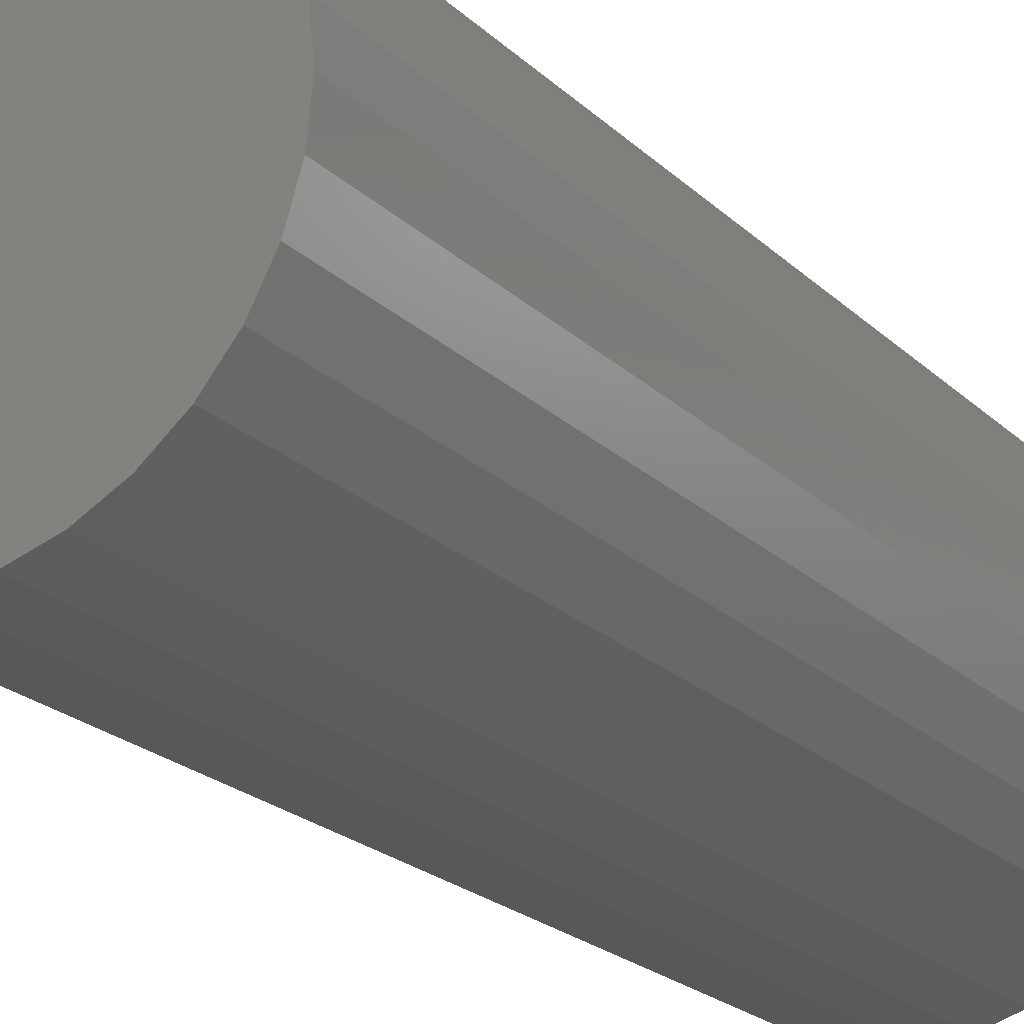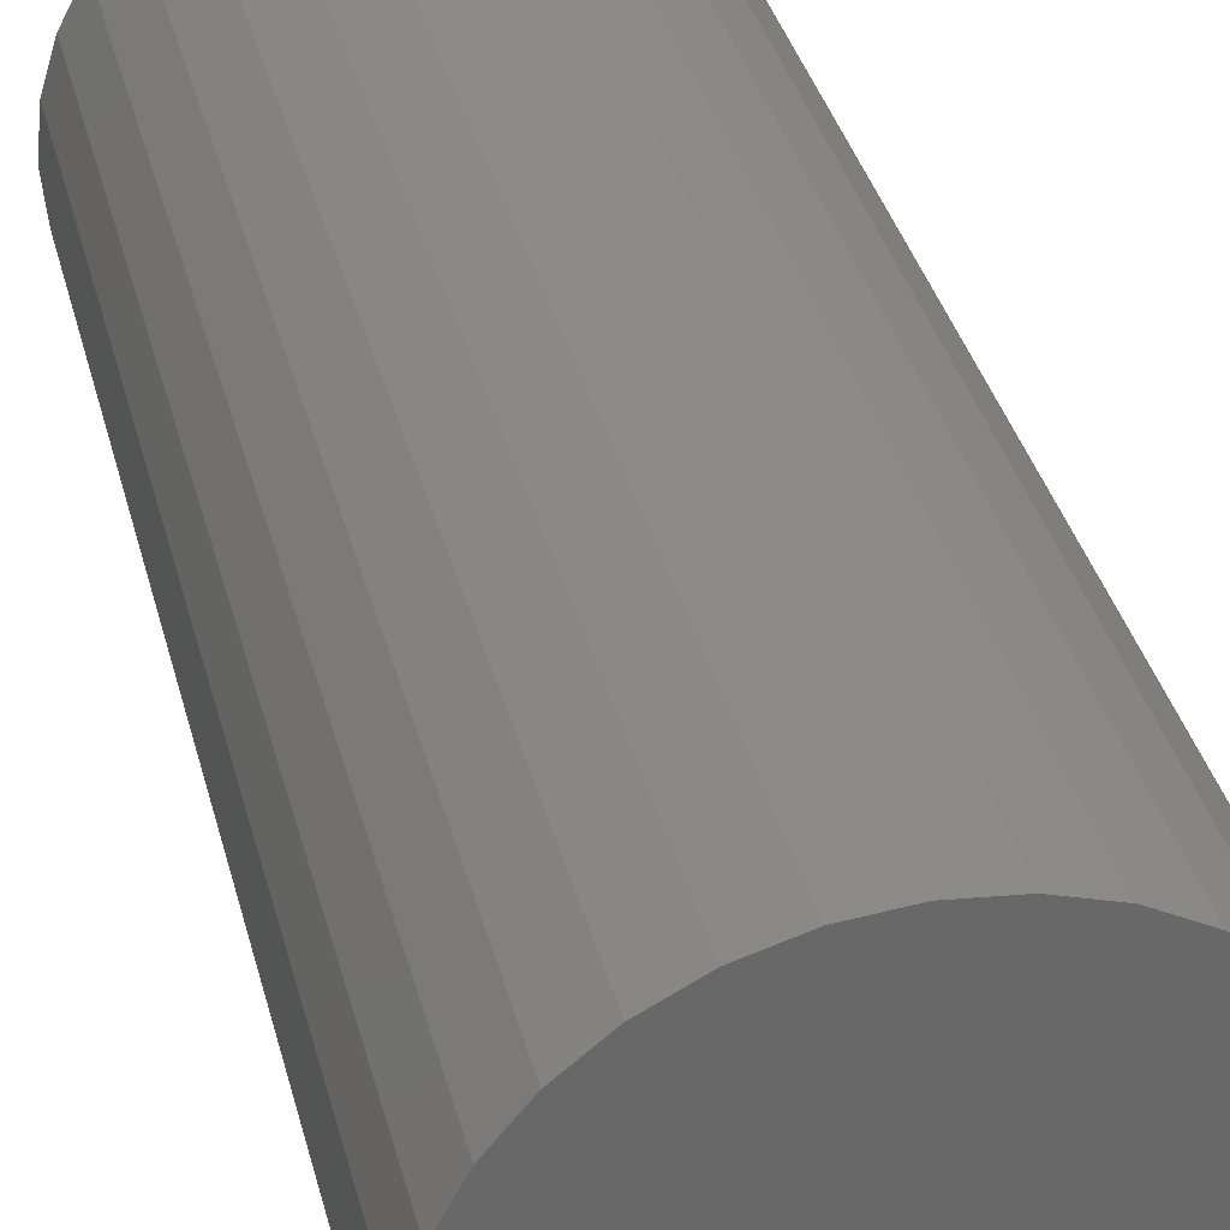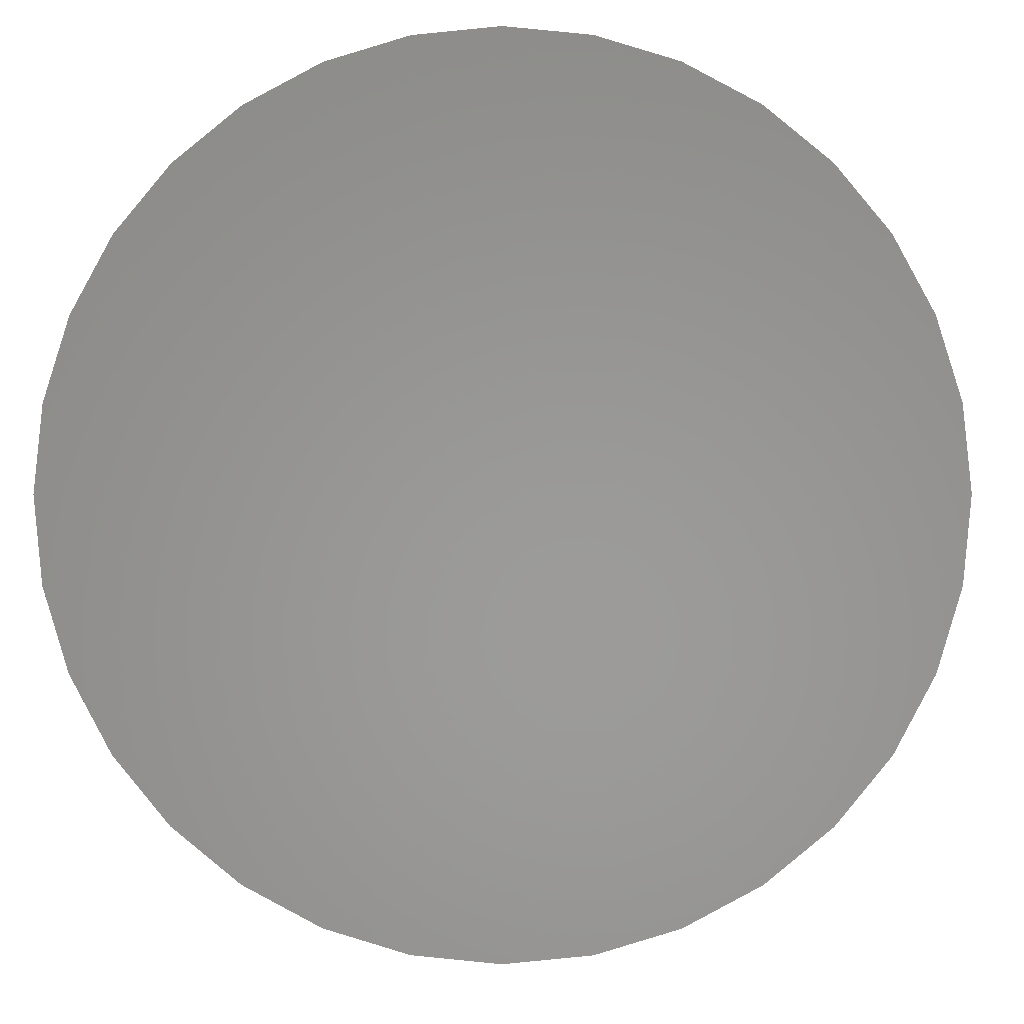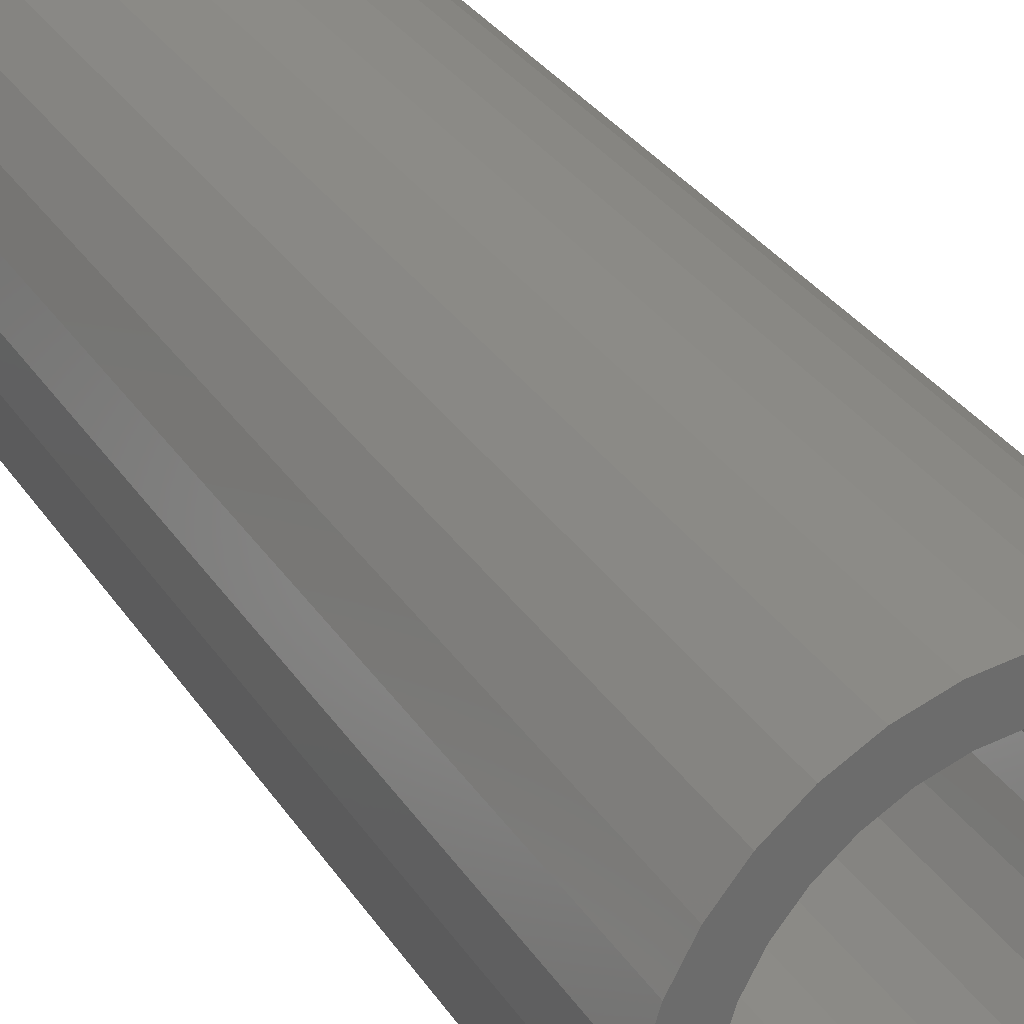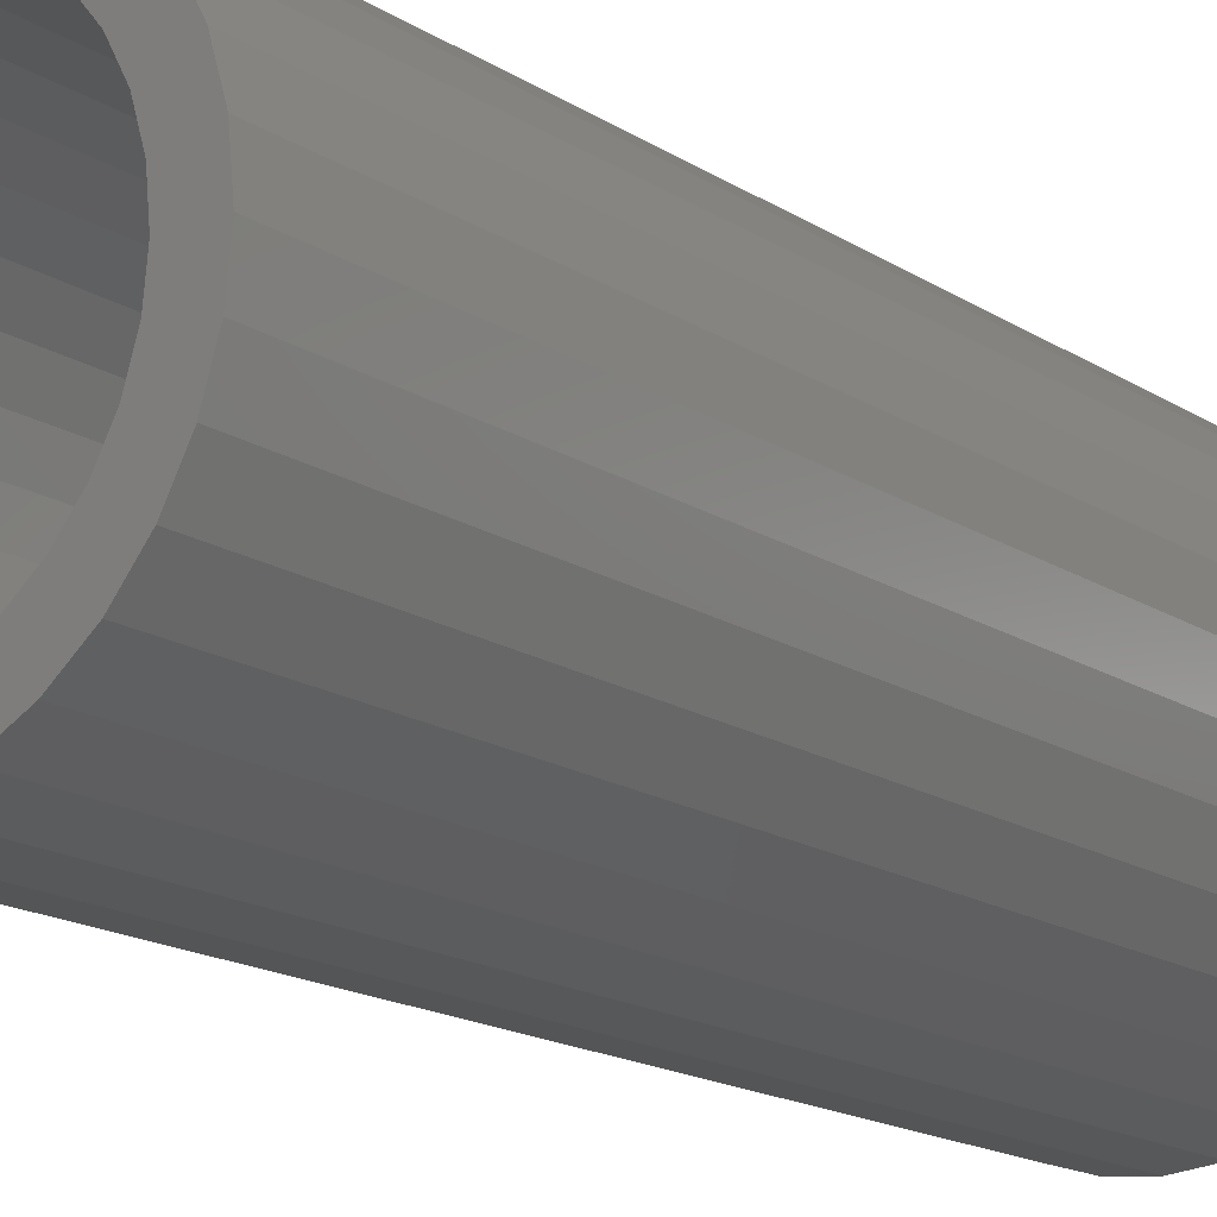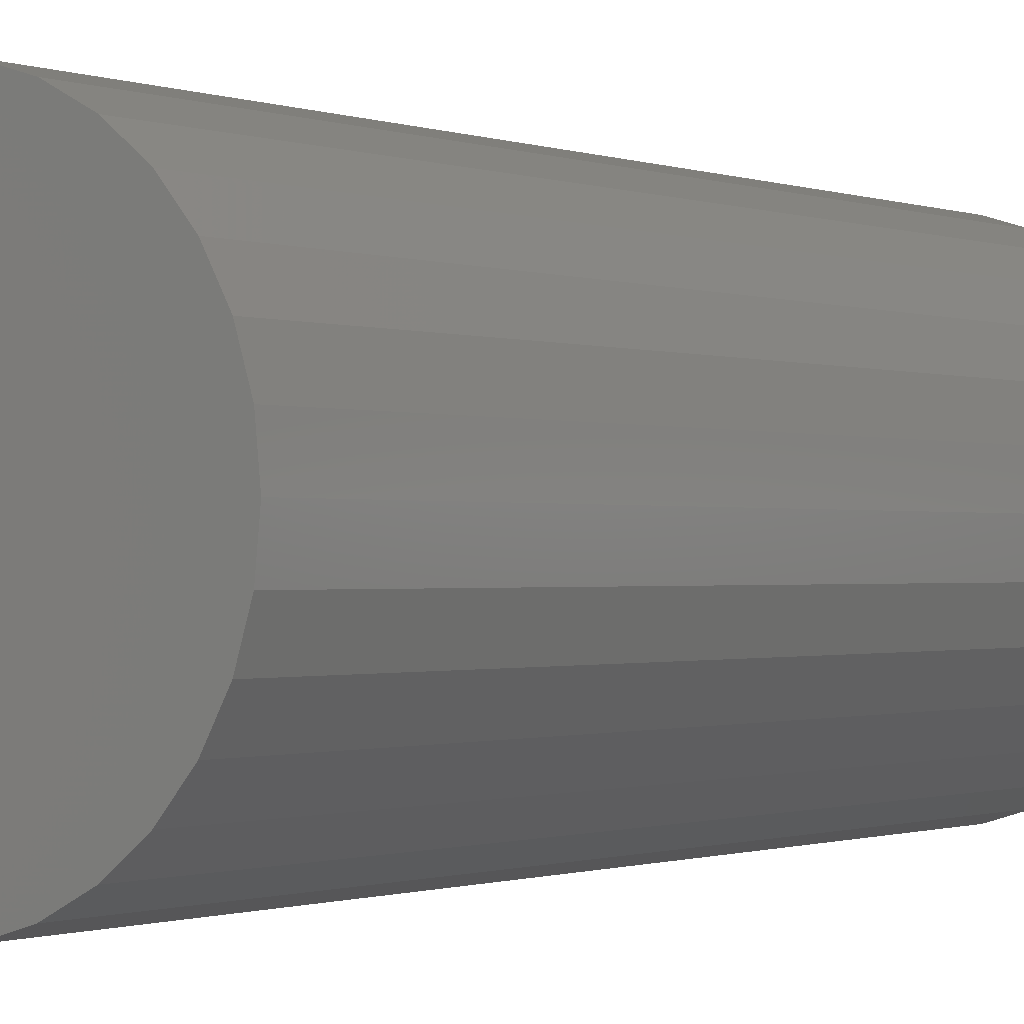
<metadata>
{"format":"stl","ext":"stl","renderer":"f3d","projection":"perspective","resolution":1024,"background":"white","views":[{"elev":-21.5,"azim":-148.1,"up":"+Z"},{"elev":34.5,"azim":166.6,"up":"+Z"},{"elev":-0.9,"azim":-179.5,"up":"+Z"},{"elev":32.4,"azim":-28.2,"up":"+Z"},{"elev":-16.4,"azim":37.5,"up":"+Z"},{"elev":-0.7,"azim":-145.8,"up":"+Z"}]}
</metadata>
<code>
# stl→obj: 128 verts, 252 faces
v -0.03997 -0.1797 -0.1355
v -0.02948 -0.1797 -0.1299
v -0.06021 -0.1797 -0.132
v -0.0697 -0.1797 -0.1435
v -0.04916 -0.1797 -0.143
v -0.05671 -0.1797 -0.1522
v -0.07676 -0.1797 -0.1567
v -0.06232 -0.1797 -0.1627
v -0.0811 -0.1797 -0.171
v -0.06577 -0.1797 -0.1741
v -0.06232 -0.1797 -0.2092
v -0.06577 -0.1797 -0.1978
v -0.0811 -0.1797 -0.2008
v -0.07676 -0.1797 -0.2151
v -0.05671 -0.1797 -0.2197
v -0.0697 -0.1797 -0.2283
v -0.04916 -0.1797 -0.2289
v -0.06021 -0.1797 -0.2399
v -0.03997 -0.1797 -0.2364
v -0.02948 -0.1797 -0.242
v 0.03615 -0.1797 -0.1225
v 0.00559 -0.1797 -0.1264
v 0.01698 -0.1797 -0.1299
v 0.04771 -0.1797 -0.132
v 0.02747 -0.1797 -0.1355
v 0.03666 -0.1797 -0.143
v 0.0572 -0.1797 -0.1435
v 0.04421 -0.1797 -0.1522
v 0.06426 -0.1797 -0.1567
v 0.04982 -0.1797 -0.1627
v 0.0686 -0.1797 -0.171
v 0.05327 -0.1797 -0.1741
v 0.05444 -0.1797 -0.1859
v 0.0686 -0.1797 -0.2008
v 0.05327 -0.1797 -0.1978
v 0.04982 -0.1797 -0.2092
v 0.06426 -0.1797 -0.2151
v 0.04421 -0.1797 -0.2197
v 0.0572 -0.1797 -0.2283
v 0.03666 -0.1797 -0.2289
v 0.02747 -0.1797 -0.2364
v 0.04771 -0.1797 -0.2399
v 0.01698 -0.1797 -0.242
v 0.03615 -0.1797 -0.2494
v 0.00559 -0.1797 -0.2455
v 0.07007 -0.1797 -0.1859
v -0.08257 -0.1797 -0.1859
v -0.06694 -0.1797 -0.1859
v -0.04865 -0.1797 -0.1225
v -0.01809 -0.1797 -0.1264
v -0.00625 -0.1797 -0.1252
v -0.03545 -0.1797 -0.1154
v -0.04865 -0.1797 -0.2494
v -0.03545 -0.1797 -0.2564
v -0.00625 -0.1797 -0.2466
v -0.01809 -0.1797 -0.2455
v 0.02295 -0.1797 -0.1154
v 0.008638 -0.1797 -0.1111
v -0.00625 -0.1797 -0.1096
v -0.02114 -0.1797 -0.1111
v -0.02114 -0.1797 -0.2608
v -0.00625 -0.1797 -0.2623
v 0.008638 -0.1797 -0.2608
v 0.02295 -0.1797 -0.2564
v -0.00625 0.1719 -0.2466
v 0.00559 0.1719 -0.2455
v 0.01698 0.1719 -0.242
v 0.02747 0.1719 -0.2364
v 0.03666 0.1719 -0.2289
v 0.04421 0.1719 -0.2197
v 0.04982 0.1719 -0.2092
v 0.05327 0.1719 -0.1978
v 0.05444 0.1719 -0.1859
v -0.01809 0.1719 -0.2455
v -0.02948 0.1719 -0.242
v -0.03997 0.1719 -0.2364
v -0.04916 0.1719 -0.2289
v -0.05671 0.1719 -0.2197
v -0.06232 0.1719 -0.2092
v -0.06577 0.1719 -0.1978
v -0.06694 0.1719 -0.1859
v -0.00625 0.1719 -0.1252
v -0.01809 0.1719 -0.1264
v -0.02948 0.1719 -0.1299
v -0.03997 0.1719 -0.1355
v -0.04916 0.1719 -0.143
v -0.05671 0.1719 -0.1522
v -0.06232 0.1719 -0.1627
v -0.06577 0.1719 -0.1741
v 0.00559 0.1719 -0.1264
v 0.01698 0.1719 -0.1299
v 0.02747 0.1719 -0.1355
v 0.03666 0.1719 -0.143
v 0.04421 0.1719 -0.1522
v 0.04982 0.1719 -0.1627
v 0.05327 0.1719 -0.1741
v 0.07007 0.1875 -0.1859
v 0.0686 0.1875 -0.2008
v 0.06426 0.1875 -0.2151
v 0.0572 0.1875 -0.2283
v 0.04771 0.1875 -0.2399
v 0.03615 0.1875 -0.2494
v 0.02295 0.1875 -0.2564
v 0.008638 0.1875 -0.2608
v -0.00625 0.1875 -0.2623
v -0.02114 0.1875 -0.2608
v -0.03545 0.1875 -0.2564
v -0.04865 0.1875 -0.2494
v -0.06021 0.1875 -0.2399
v -0.0697 0.1875 -0.2283
v -0.07676 0.1875 -0.2151
v -0.0811 0.1875 -0.2008
v -0.08257 0.1875 -0.1859
v -0.0811 0.1875 -0.171
v -0.07676 0.1875 -0.1567
v -0.0697 0.1875 -0.1435
v -0.06021 0.1875 -0.132
v -0.04865 0.1875 -0.1225
v -0.03545 0.1875 -0.1154
v -0.02114 0.1875 -0.1111
v -0.00625 0.1875 -0.1096
v 0.008638 0.1875 -0.1111
v 0.02295 0.1875 -0.1154
v 0.03615 0.1875 -0.1225
v 0.04771 0.1875 -0.132
v 0.0572 0.1875 -0.1435
v 0.06426 0.1875 -0.1567
v 0.0686 0.1875 -0.171
f 1 2 3
f 3 4 1
f 1 4 5
f 6 5 4
f 4 7 6
f 8 6 7
f 7 9 8
f 8 9 10
f 11 12 13
f 13 14 11
f 11 14 15
f 15 14 16
f 15 16 17
f 17 16 18
f 19 17 18
f 19 18 20
f 21 22 23
f 21 23 24
f 24 23 25
f 24 25 26
f 24 26 27
f 27 26 28
f 27 28 29
f 29 28 30
f 29 30 31
f 30 32 31
f 33 31 32
f 34 35 36
f 34 36 37
f 36 38 37
f 39 37 38
f 39 38 40
f 39 40 41
f 39 41 42
f 41 43 42
f 44 42 43
f 44 43 45
f 46 31 33
f 46 33 35
f 46 35 34
f 47 13 12
f 47 12 48
f 47 48 10
f 47 10 9
f 49 3 2
f 49 2 50
f 49 50 51
f 49 51 52
f 53 54 55
f 53 55 56
f 53 56 20
f 53 20 18
f 51 22 21
f 51 21 57
f 51 57 58
f 51 58 59
f 51 59 60
f 51 60 52
f 55 54 61
f 55 61 62
f 55 62 63
f 55 63 64
f 55 64 44
f 55 44 45
f 65 45 66
f 66 45 43
f 66 43 67
f 67 43 41
f 67 41 68
f 68 41 40
f 68 40 69
f 69 40 38
f 69 38 70
f 70 38 36
f 70 36 71
f 71 36 35
f 71 35 72
f 72 35 33
f 72 33 73
f 45 65 55
f 55 65 74
f 55 74 56
f 56 74 75
f 56 75 20
f 20 75 76
f 20 76 19
f 19 76 77
f 19 77 17
f 17 77 78
f 17 78 15
f 15 78 79
f 15 79 11
f 11 79 80
f 11 80 12
f 12 80 81
f 12 81 48
f 82 50 83
f 83 50 2
f 83 2 84
f 84 2 1
f 84 1 85
f 85 1 5
f 85 5 86
f 86 5 6
f 86 6 87
f 87 6 8
f 87 8 88
f 88 8 10
f 88 10 89
f 89 10 48
f 89 48 81
f 50 82 51
f 51 82 90
f 51 90 22
f 22 90 91
f 22 91 23
f 23 91 92
f 23 92 25
f 25 92 93
f 25 93 26
f 26 93 94
f 26 94 28
f 28 94 95
f 28 95 30
f 30 95 96
f 30 96 32
f 32 96 73
f 32 73 33
f 97 46 98
f 98 46 34
f 98 34 99
f 99 34 37
f 99 37 100
f 100 37 39
f 100 39 101
f 101 39 42
f 101 42 102
f 102 42 44
f 102 44 103
f 103 44 64
f 103 64 104
f 104 64 63
f 104 63 105
f 105 63 62
f 105 62 106
f 106 62 61
f 106 61 107
f 107 61 54
f 107 54 108
f 108 54 53
f 108 53 109
f 109 53 18
f 109 18 110
f 110 18 16
f 110 16 111
f 111 16 14
f 111 14 112
f 112 14 13
f 112 13 113
f 113 13 47
f 113 47 114
f 114 47 9
f 114 9 115
f 115 9 7
f 115 7 116
f 116 7 4
f 116 4 117
f 117 4 3
f 117 3 118
f 118 3 49
f 118 49 119
f 119 49 52
f 119 52 120
f 120 52 60
f 120 60 121
f 121 60 59
f 121 59 122
f 122 59 58
f 122 58 123
f 123 58 57
f 123 57 124
f 124 57 21
f 124 21 125
f 125 21 24
f 125 24 126
f 126 24 27
f 126 27 127
f 127 27 29
f 127 29 128
f 128 29 31
f 128 31 97
f 97 31 46
f 121 122 120
f 119 120 122
f 123 119 122
f 118 119 123
f 124 118 123
f 117 118 124
f 125 117 124
f 102 108 101
f 107 108 102
f 103 107 102
f 106 107 103
f 104 106 103
f 105 106 104
f 108 109 101
f 101 109 110
f 101 110 100
f 100 110 111
f 100 111 99
f 99 111 112
f 99 112 98
f 98 112 113
f 98 113 97
f 97 113 114
f 97 114 128
f 128 114 115
f 128 115 127
f 127 115 116
f 127 116 126
f 126 116 117
f 126 117 125
f 83 90 82
f 90 83 84
f 90 84 91
f 91 84 85
f 91 85 92
f 92 85 86
f 92 86 93
f 93 86 87
f 93 87 94
f 94 87 88
f 94 88 95
f 71 78 70
f 70 78 77
f 70 77 69
f 69 77 76
f 69 76 68
f 68 76 75
f 68 75 67
f 67 75 74
f 67 74 66
f 66 74 65
f 95 88 96
f 96 88 89
f 96 89 73
f 73 89 81
f 73 81 72
f 72 81 80
f 72 80 71
f 71 80 79
f 71 79 78

</code>
